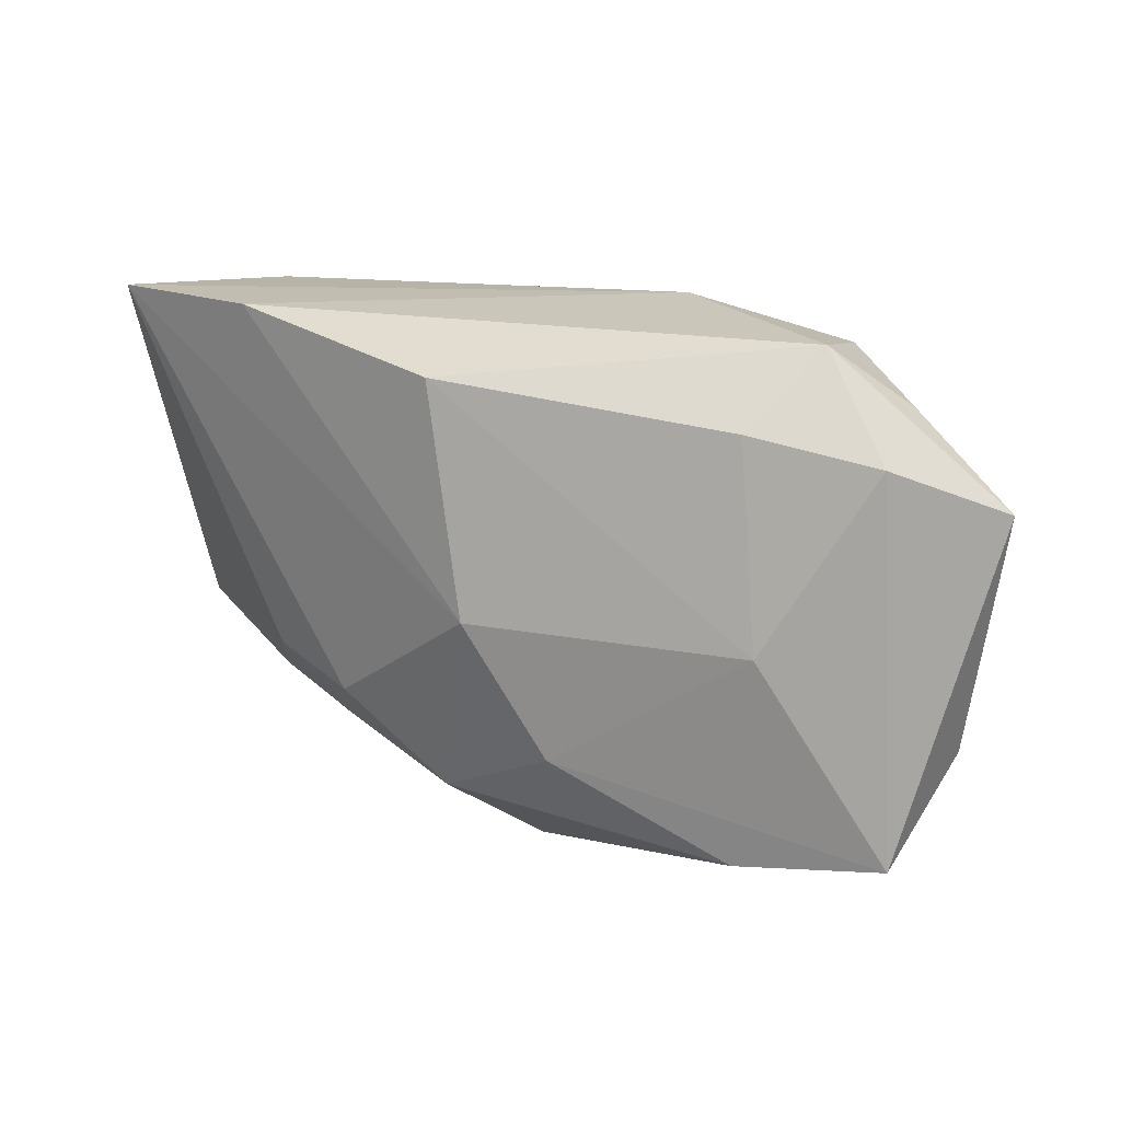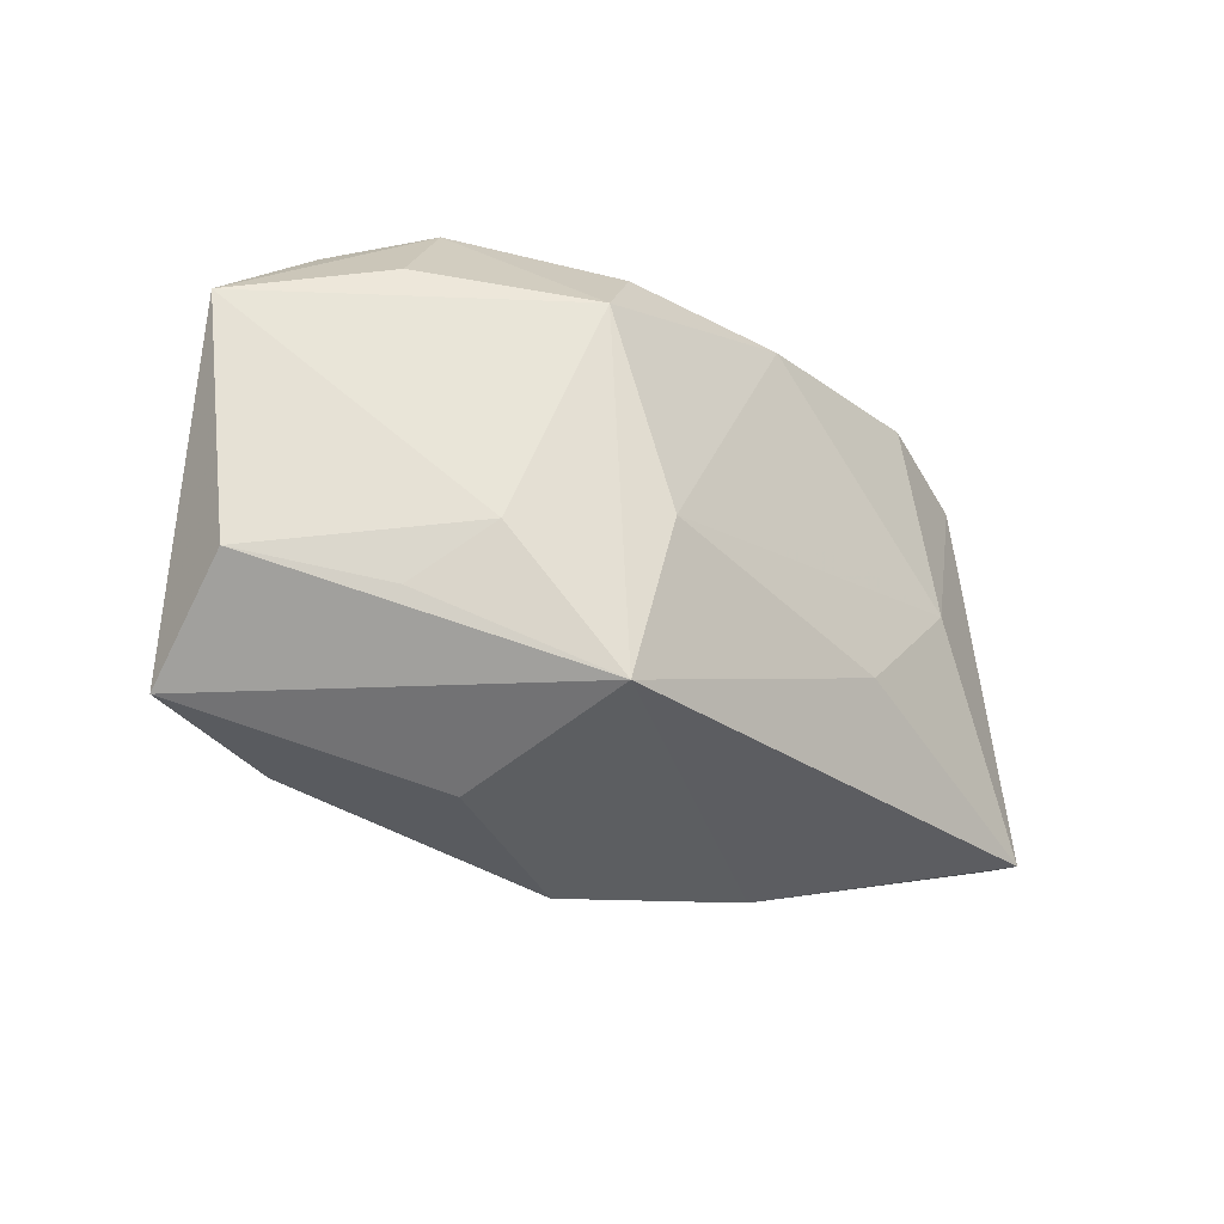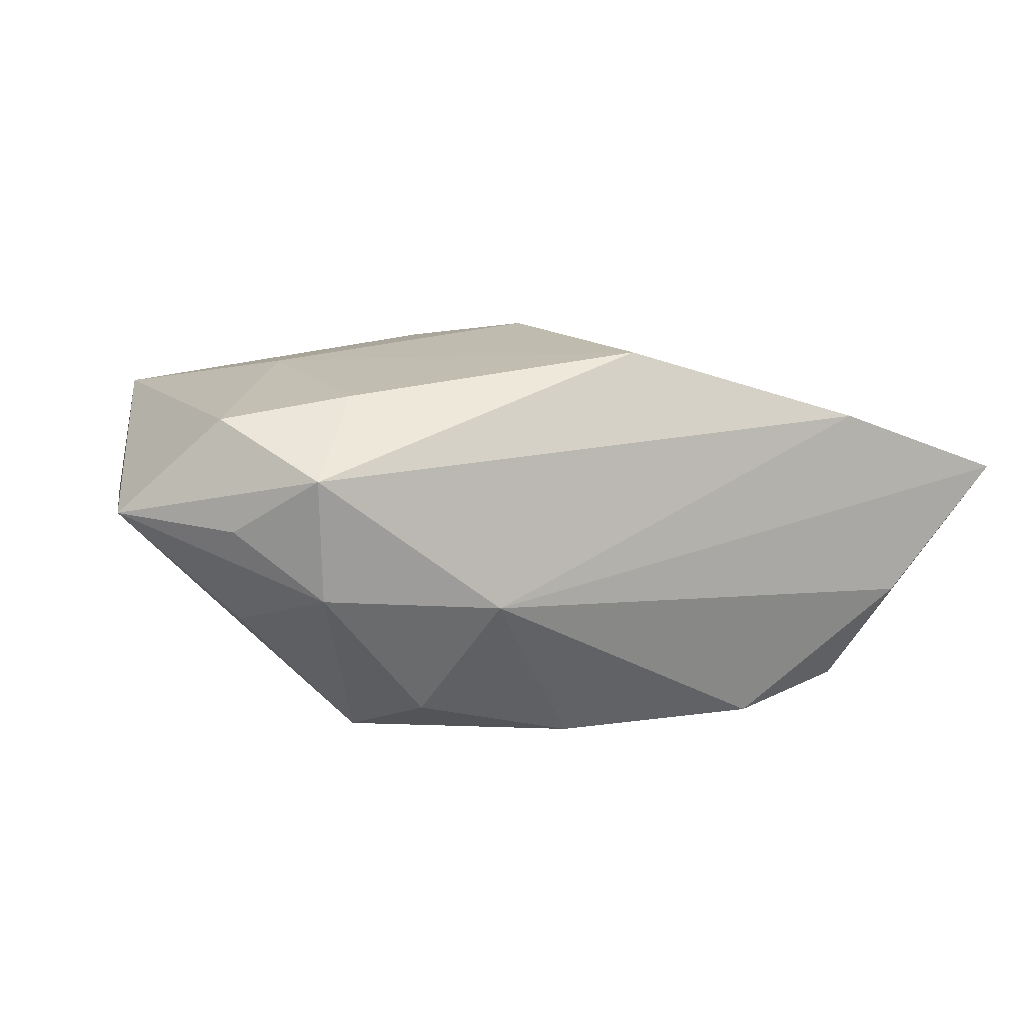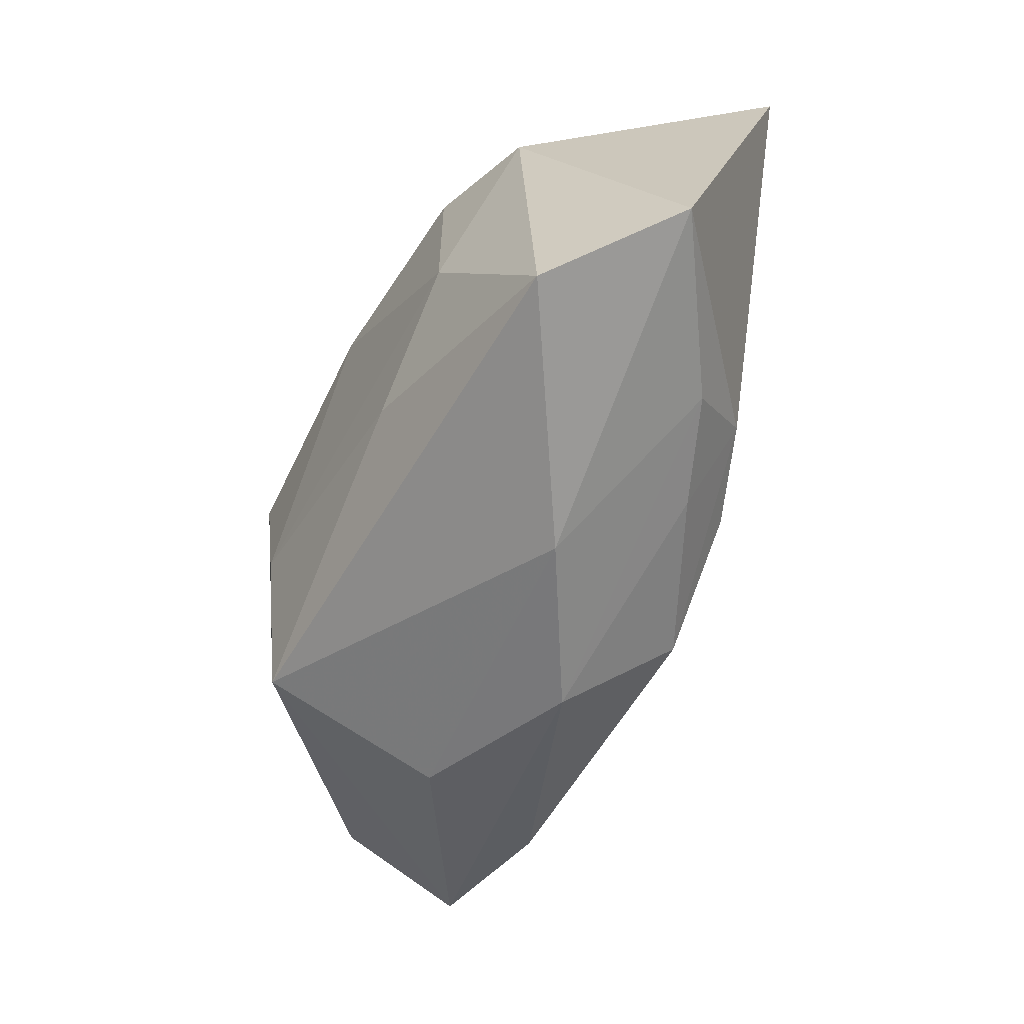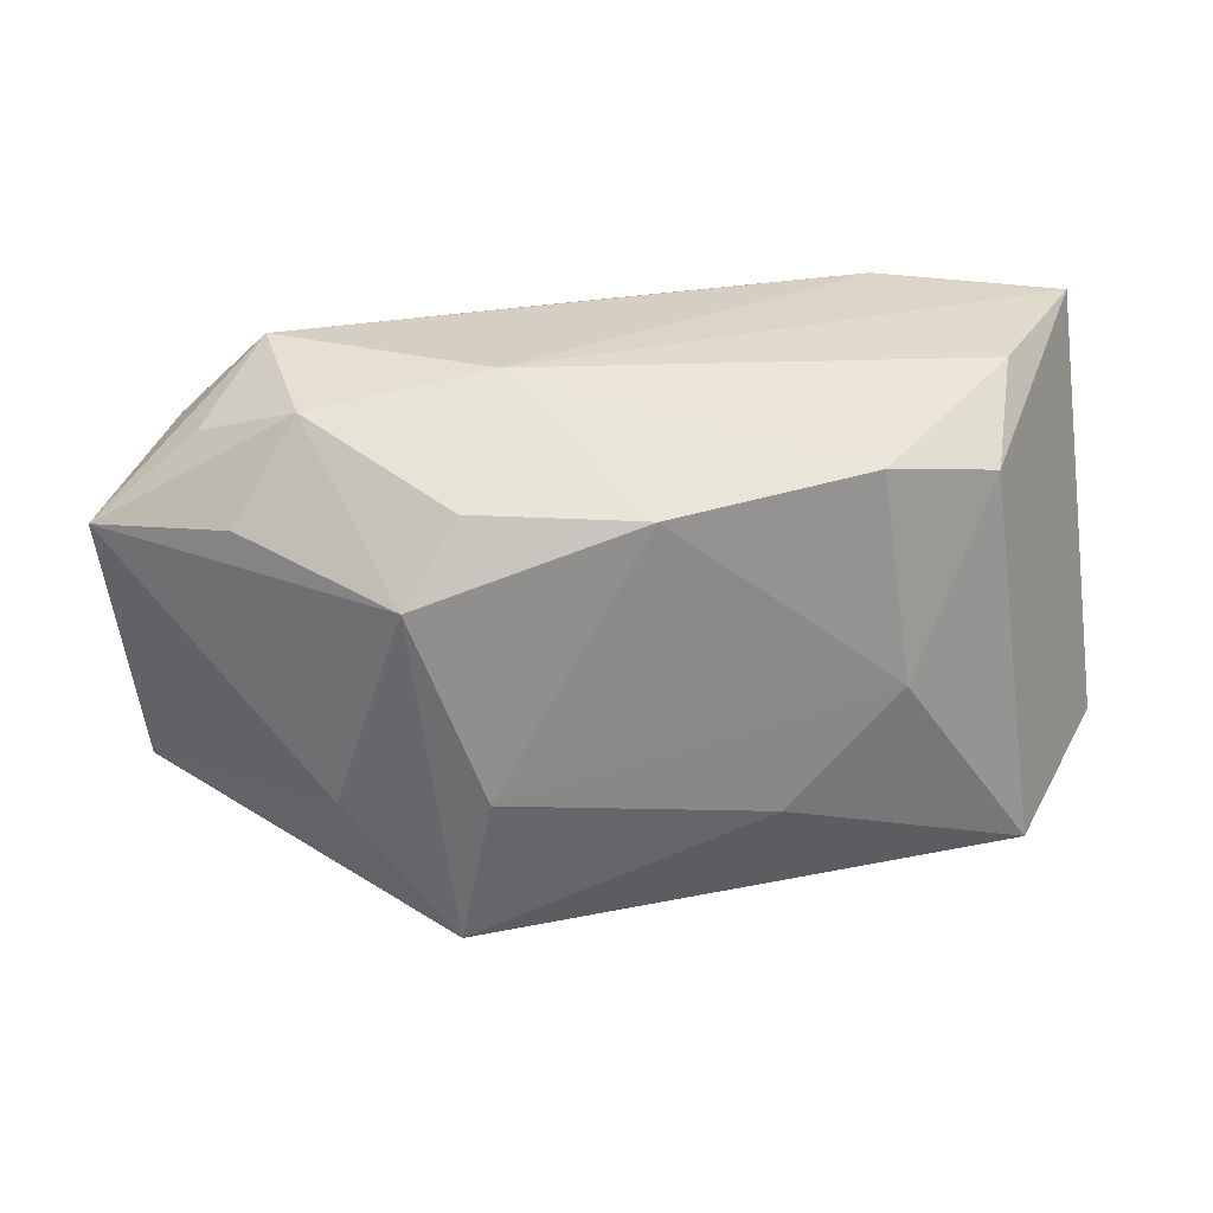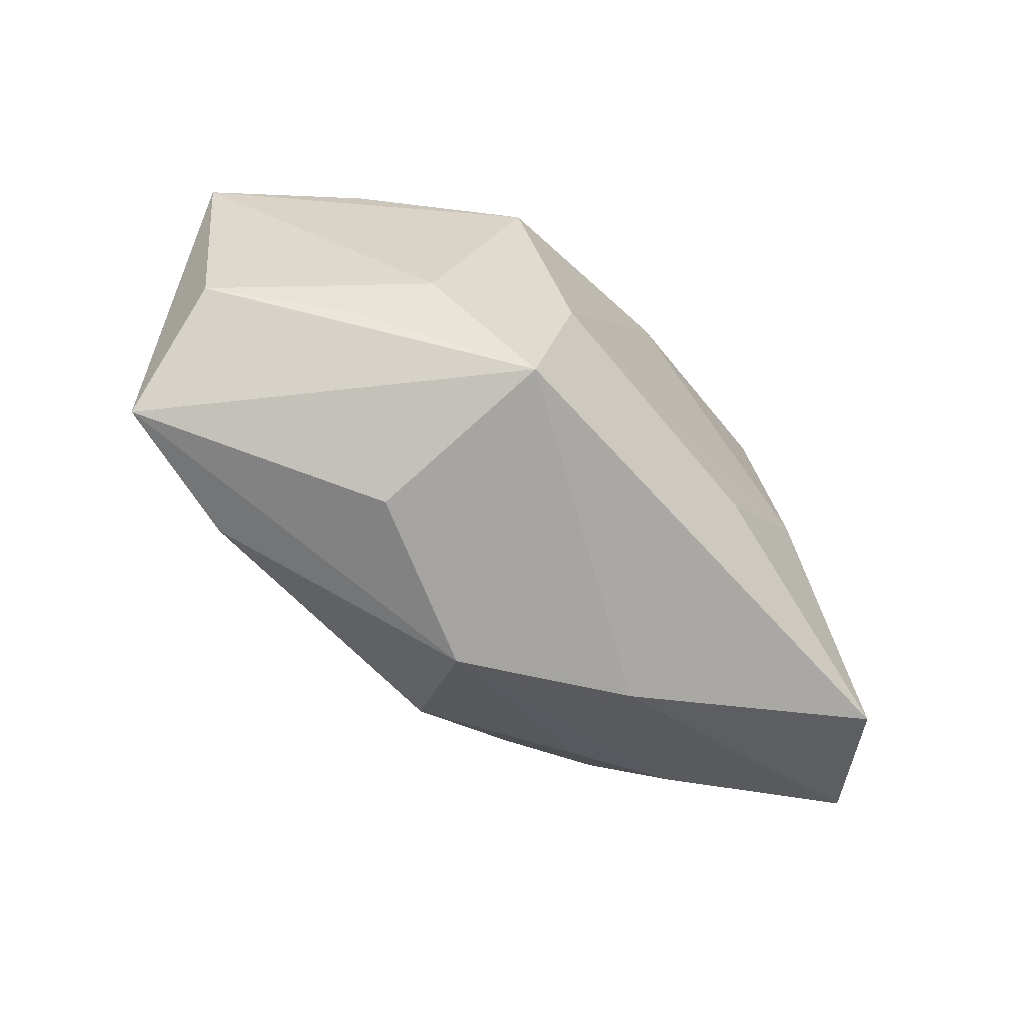
<metadata>
{"format":"obj","ext":"obj","renderer":"f3d","projection":"perspective","resolution":1024,"background":"white","views":[{"elev":20.2,"azim":24.4,"up":"+Y"},{"elev":-31.7,"azim":132.9,"up":"+Y"},{"elev":6.5,"azim":160.7,"up":"+Z"},{"elev":-54.6,"azim":-120.2,"up":"+Y"},{"elev":27.5,"azim":166.6,"up":"+Y"},{"elev":-64.8,"azim":131.2,"up":"+Y"}]}
</metadata>
<code>
v -0.04568 0.02355 0.006947
v -0.04568 -0.01422 -0.006523
v 0.03443 0.01375 -0.006858
v 0.02503 -0.02232 0.01765
v -0.02821 0.02457 0.01286
v 0.01089 0.02564 -0.005261
v 0.01531 -0.007999 -0.0203
v 0.03937 -0.02088 0.01565
v 0.007722 -0.0136 0.02083
v -0.03545 -0.02067 -0.01709
v -0.004786 0.02161 0.01966
v -0.01978 -0.0182 0.009543
v 0.02211 0.01059 -0.01913
v -0.02579 -0.01049 0.01223
v 0.02914 0.02548 0.007837
v 0.03184 -0.01613 -0.005863
v -0.01631 -0.01238 0.01639
v -0.000283 -0.0005916 0.02229
v 0.046 0.01069 0.003946
v -0.01063 -0.01234 -0.0203
v 0.01765 -0.02332 -0.01729
v 0.02416 0.01872 0.01559
v 0.02754 -0.01076 -0.01247
v 0.01799 -0.02718 0.001437
v 0.04242 -0.01311 0.004057
v -0.004396 -0.01981 0.01767
v 0.02804 0.02277 -0.00417
v -0.01898 0.01913 -0.01885
v -0.02164 -0.001148 -0.0203
v 0.02688 -0.001096 0.01842
v -0.02982 -0.01619 0.004901
v -0.03467 0.02274 -0.00604
v 0.0167 0.01773 -0.01643
v 0.001152 -0.02863 0.007369
v 0.03666 0.01645 0.01343
v 0.03608 0.01913 0.00256
v 0.0007985 0.01697 -0.02001
v 0.004838 -0.00156 -0.02025
v -0.01391 -0.02703 -0.002408
v -0.03051 0.01659 -0.01596
f 6 28 32
f 37 28 6
f 37 13 7
f 11 5 18
f 2 10 39
f 23 13 19
f 30 11 18
f 22 11 30
f 35 8 19
f 22 30 35
f 35 30 8
f 9 30 18
f 8 30 9
f 19 8 25
f 25 23 19
f 16 23 25
f 24 8 34
f 34 39 24
f 1 5 6
f 6 32 1
f 2 14 1
f 1 14 17
f 18 5 1
f 1 17 18
f 40 10 2
f 2 1 40
f 40 1 32
f 40 32 28
f 19 13 3
f 3 27 19
f 13 27 3
f 33 27 13
f 13 37 33
f 6 27 33
f 33 37 6
f 28 37 29
f 29 40 28
f 10 40 29
f 26 12 34
f 17 14 26
f 26 14 12
f 18 17 26
f 26 9 18
f 31 39 34
f 34 12 31
f 2 39 31
f 31 14 2
f 12 14 31
f 19 27 36
f 22 35 15
f 15 27 6
f 15 36 27
f 15 35 19
f 19 36 15
f 15 11 22
f 6 5 15
f 5 11 15
f 21 39 10
f 21 24 39
f 8 24 21
f 21 23 16
f 16 25 21
f 21 25 8
f 7 13 21
f 13 23 21
f 20 29 7
f 10 29 20
f 7 21 20
f 20 21 10
f 38 37 7
f 7 29 38
f 38 29 37
f 8 9 4
f 9 26 4
f 34 8 4
f 4 26 34

</code>
